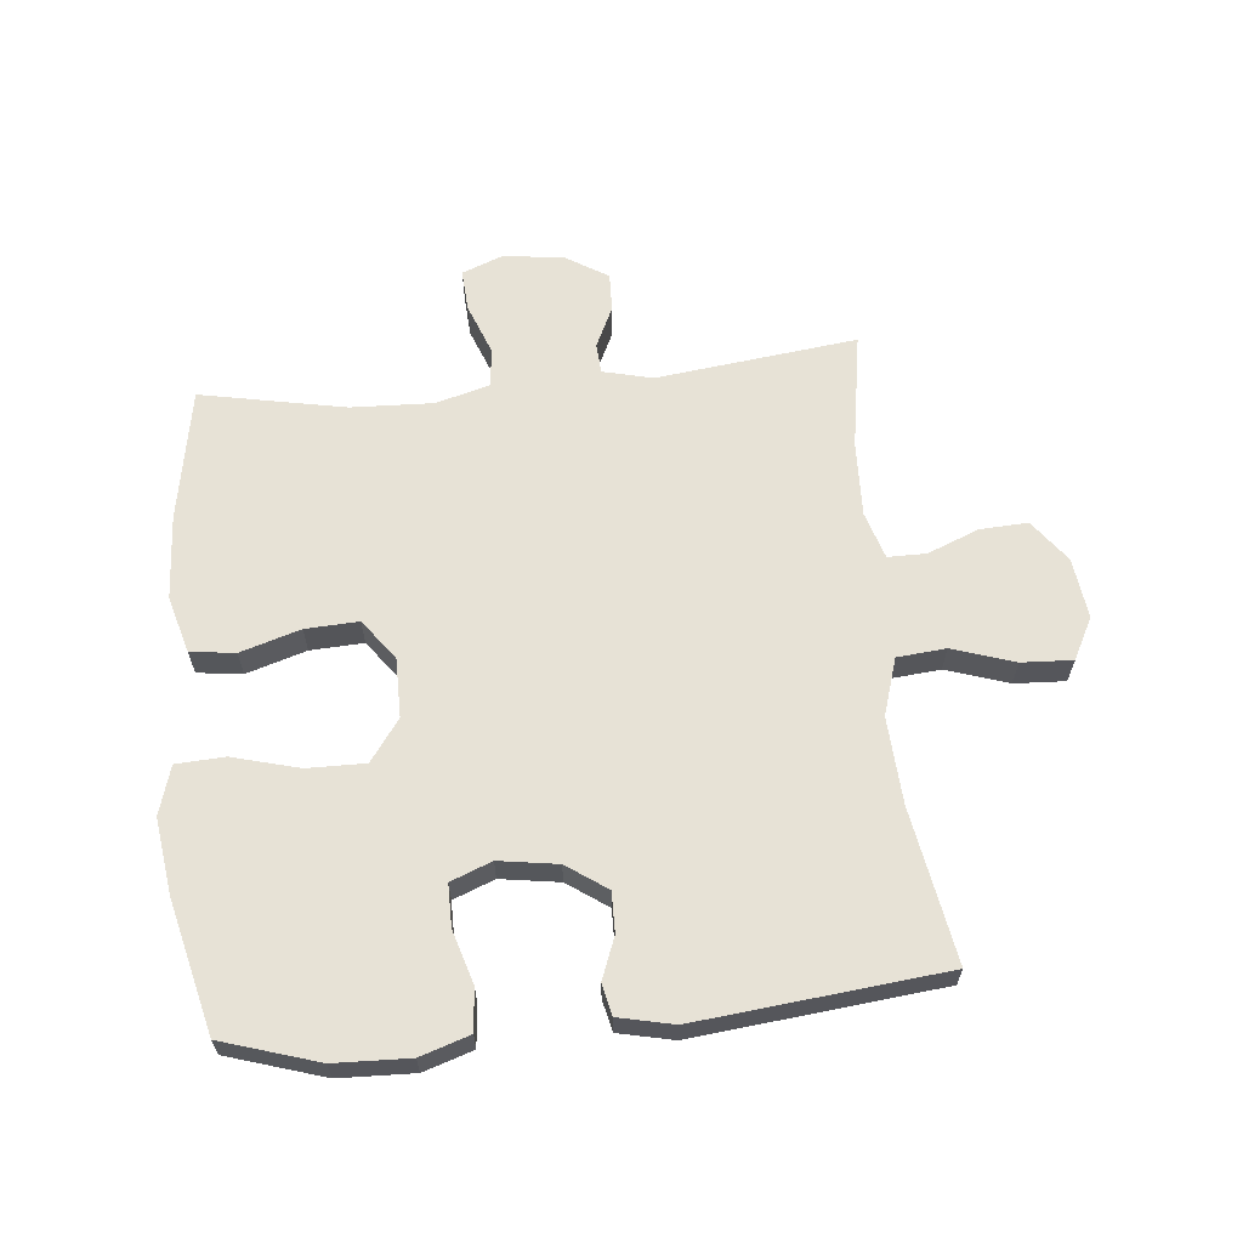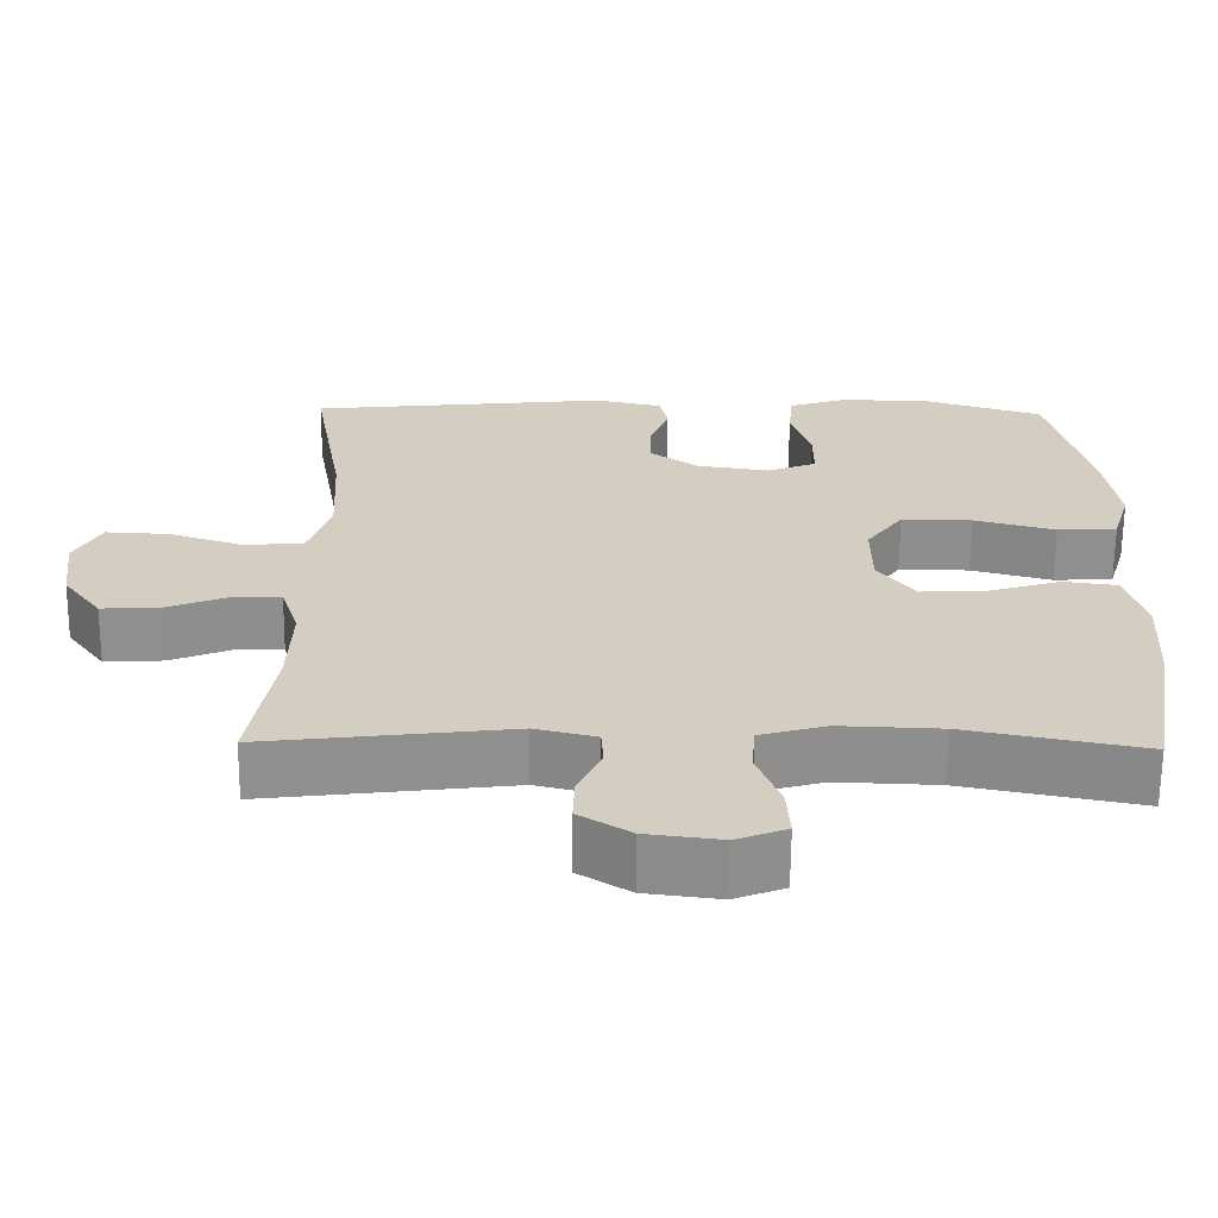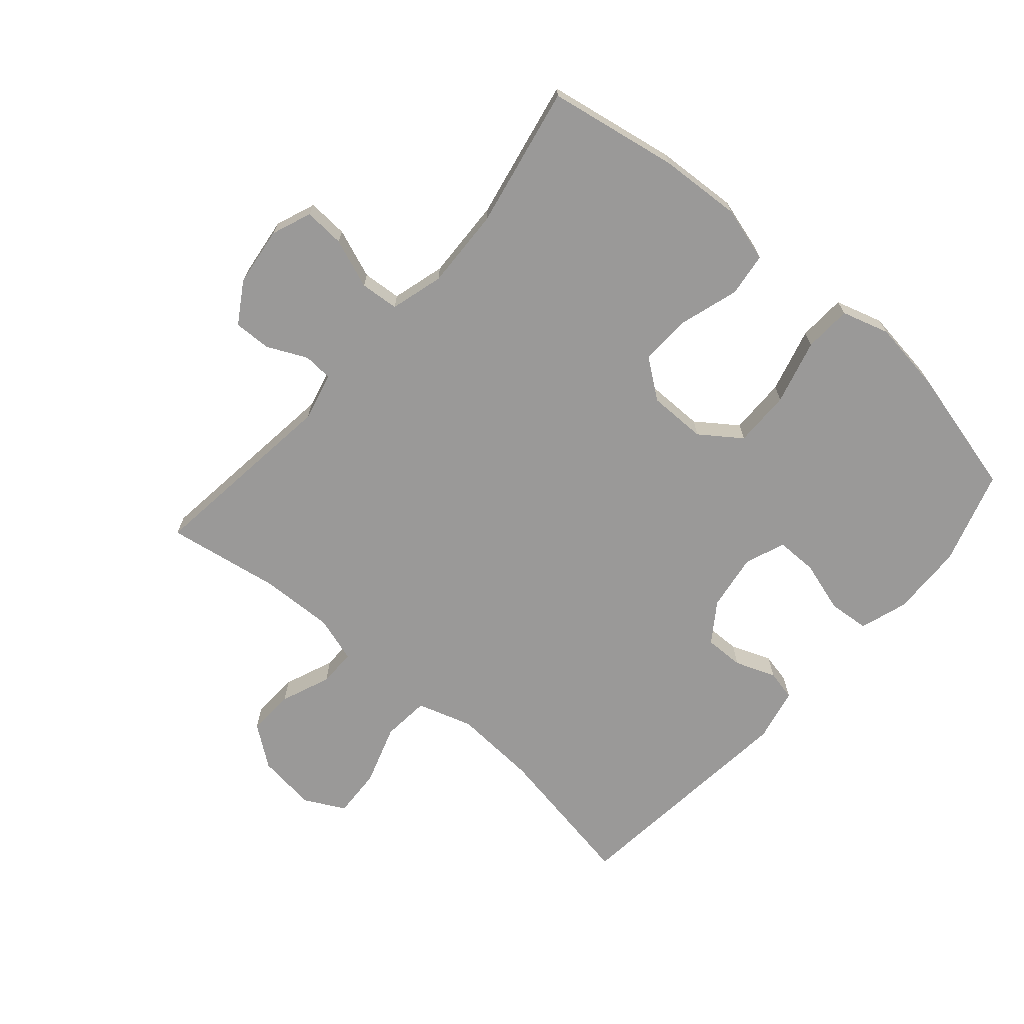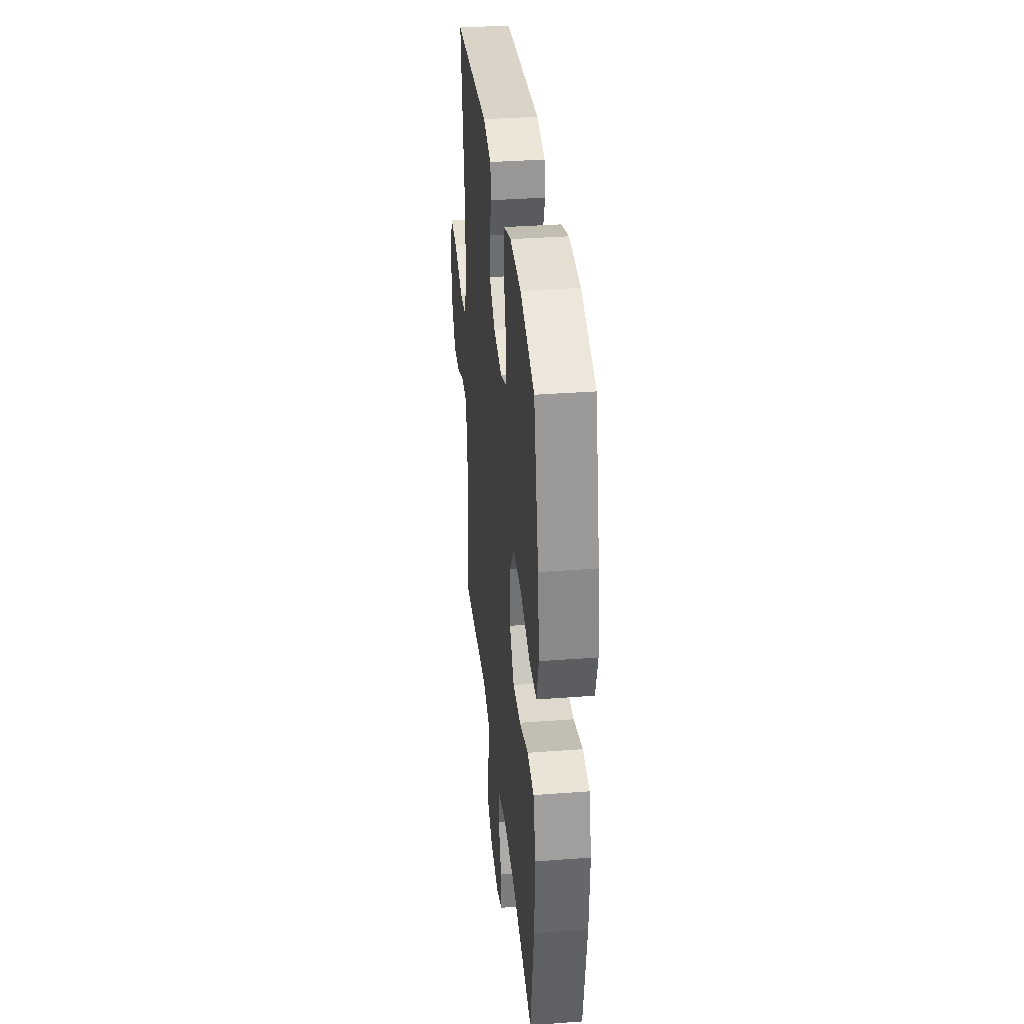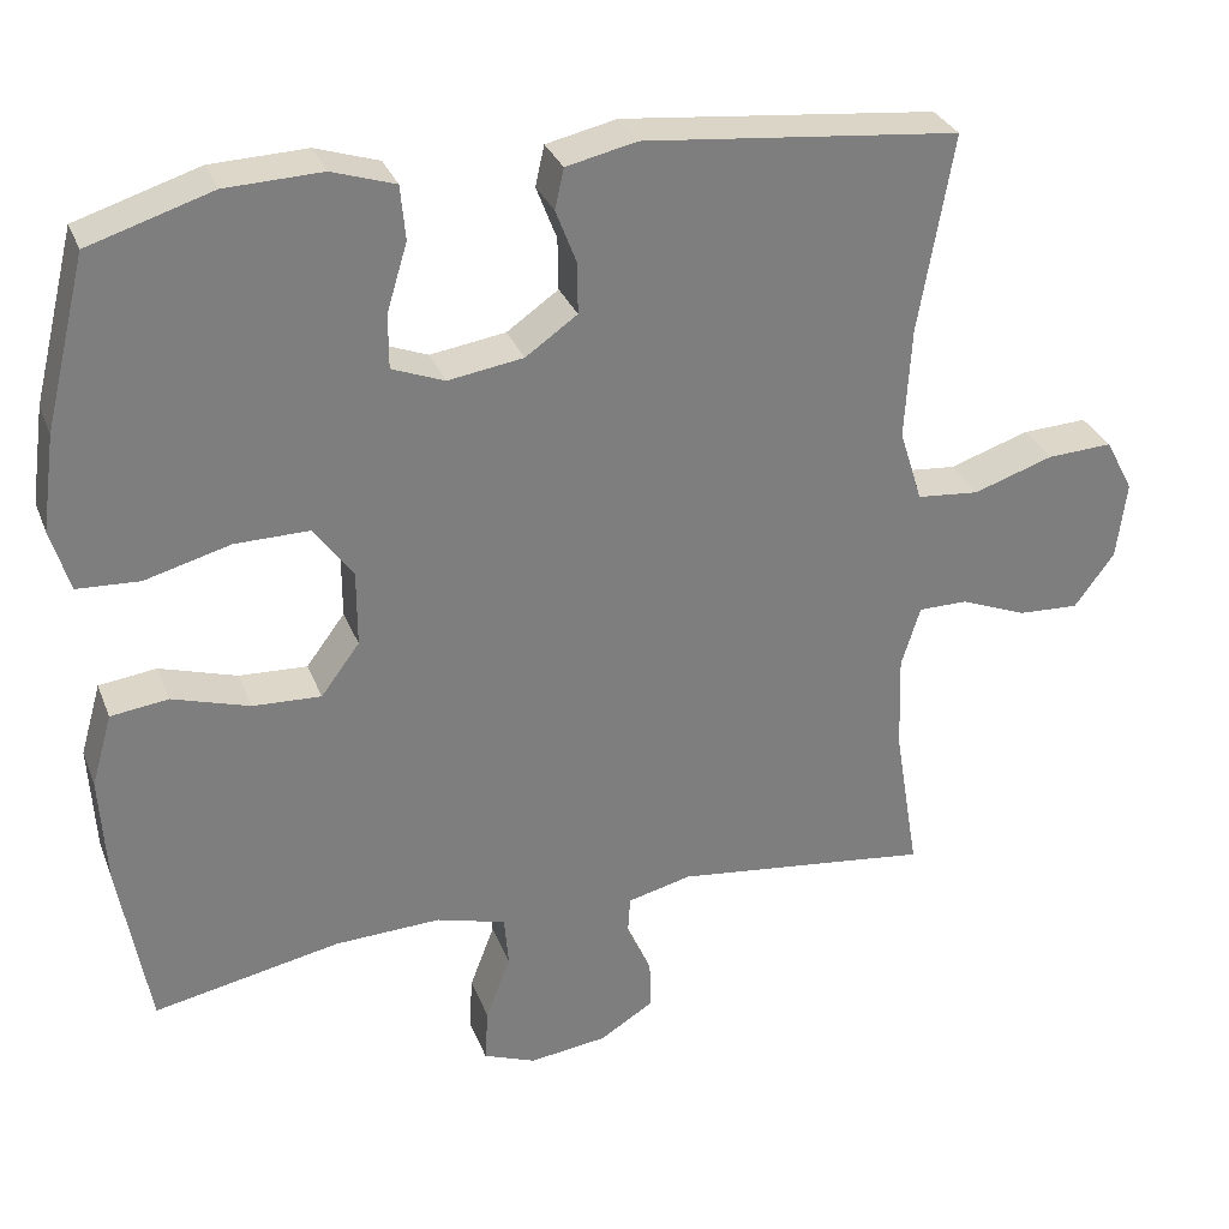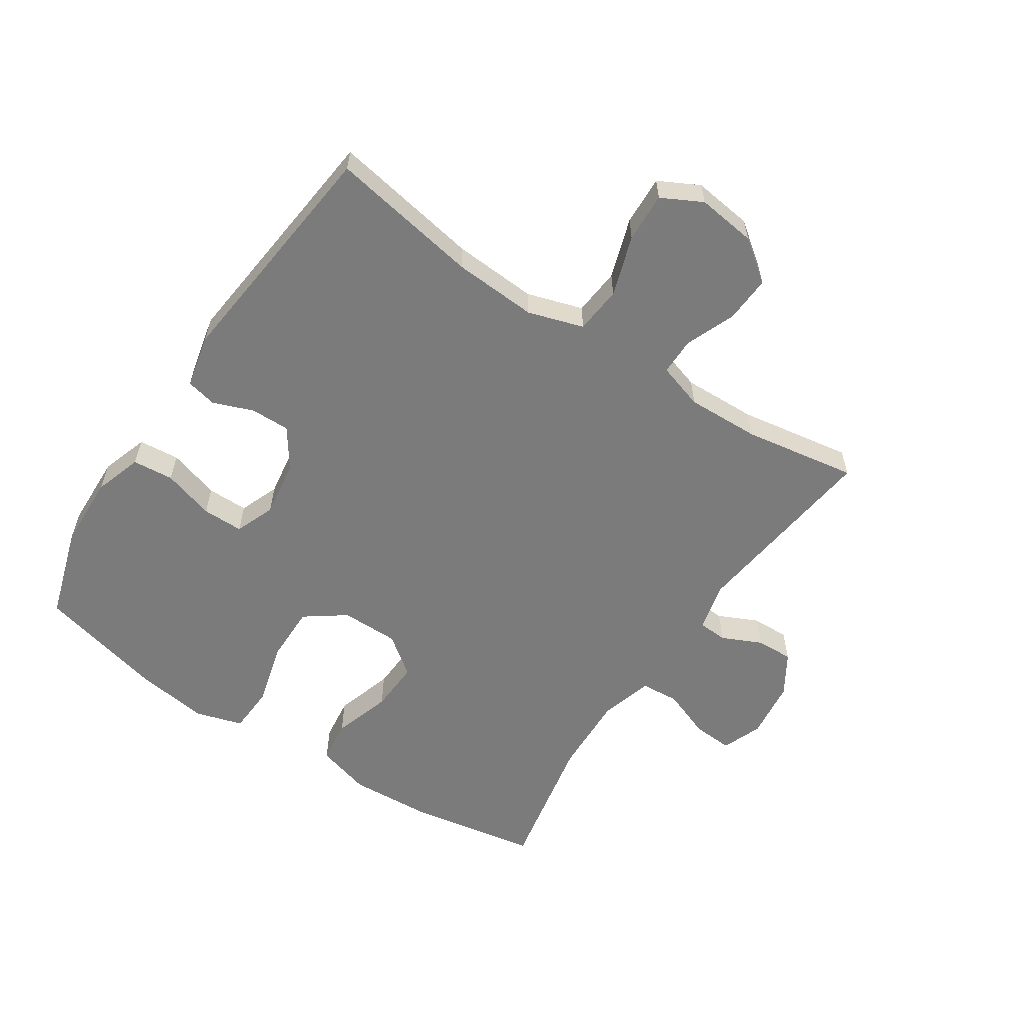
<metadata>
{"format":"obj","ext":"obj","renderer":"f3d","projection":"perspective","resolution":1024,"background":"white","views":[{"elev":63.4,"azim":-5.6,"up":"+Y"},{"elev":-65.0,"azim":179.5,"up":"+Z"},{"elev":-69.1,"azim":-131.0,"up":"+Y"},{"elev":34.9,"azim":-95.7,"up":"+Z"},{"elev":30.8,"azim":-19.0,"up":"+Z"},{"elev":-58.5,"azim":56.4,"up":"+Y"}]}
</metadata>
<code>
v 0.5 0.07 0.5
v 0.458 0.07 0.259
v 0.45 0.07 0.124
v 0.478 0.07 0.035
v 0.554 0.07 0.028
v 0.651 0.07 0.06
v 0.731 0.07 0.064
v 0.765 0.07 -0.001
v 0.753 0.07 -0.096
v 0.704 0.07 -0.162
v 0.629 0.07 -0.158
v 0.549 0.07 -0.126
v 0.489 0.07 -0.126
v 0.466 0.07 -0.2
v 0.47 0.07 -0.318
v 0.5 0.07 -0.5
v 0.186 0.07 -0.462
v 0.108 0.07 -0.481
v 0.105 0.07 -0.528
v 0.135 0.07 -0.592
v 0.137 0.07 -0.652
v 0.071 0.07 -0.693
v -0.024 0.07 -0.705
v -0.088 0.07 -0.68
v -0.084 0.07 -0.615
v -0.054 0.07 -0.536
v -0.059 0.07 -0.474
v -0.144 0.07 -0.45
v -0.273 0.07 -0.455
v -0.5 0.07 -0.5
v -0.537 0.07 -0.292
v -0.545 0.07 -0.16
v -0.52 0.07 -0.072
v -0.45 0.07 -0.063
v -0.356 0.07 -0.092
v -0.273 0.07 -0.096
v -0.226 0.07 -0.033
v -0.226 0.07 0.06
v -0.273 0.07 0.125
v -0.364 0.07 0.124
v -0.468 0.07 0.096
v -0.544 0.07 0.1
v -0.567 0.07 0.176
v -0.551 0.07 0.293
v -0.5 0.07 0.5
v -0.35 0.07 0.547
v -0.233 0.07 0.551
v -0.156 0.07 0.526
v -0.15 0.07 0.46
v -0.175 0.07 0.377
v -0.175 0.07 0.311
v -0.111 0.07 0.286
v -0.019 0.07 0.3
v 0.044 0.07 0.344
v 0.043 0.07 0.407
v 0.018 0.07 0.472
v 0.029 0.07 0.521
v 0.115 0.07 0.54
v 0.5 0 0.5
v 0.458 0 0.259
v 0.45 0 0.124
v 0.478 0 0.035
v 0.554 0 0.028
v 0.651 0 0.06
v 0.731 0 0.064
v 0.765 0 -0.001
v 0.753 0 -0.096
v 0.704 0 -0.162
v 0.629 0 -0.158
v 0.549 0 -0.126
v 0.489 0 -0.126
v 0.466 0 -0.2
v 0.47 0 -0.318
v 0.5 0 -0.5
v 0.186 0 -0.462
v 0.108 0 -0.481
v 0.105 0 -0.528
v 0.135 0 -0.592
v 0.137 0 -0.652
v 0.071 0 -0.693
v -0.024 0 -0.705
v -0.088 0 -0.68
v -0.084 0 -0.615
v -0.054 0 -0.536
v -0.059 0 -0.474
v -0.144 0 -0.45
v -0.273 0 -0.455
v -0.5 0 -0.5
v -0.537 0 -0.292
v -0.545 0 -0.16
v -0.52 0 -0.072
v -0.45 0 -0.063
v -0.356 0 -0.092
v -0.273 0 -0.096
v -0.226 0 -0.033
v -0.226 0 0.06
v -0.273 0 0.125
v -0.364 0 0.124
v -0.468 0 0.096
v -0.544 0 0.1
v -0.567 0 0.176
v -0.551 0 0.293
v -0.5 0 0.5
v -0.35 0 0.547
v -0.233 0 0.551
v -0.156 0 0.526
v -0.15 0 0.46
v -0.175 0 0.377
v -0.175 0 0.311
v -0.111 0 0.286
v -0.019 0 0.3
v 0.044 0 0.344
v 0.043 0 0.407
v 0.018 0 0.472
v 0.029 0 0.521
v 0.115 0 0.54
f 58 1 2
f 57 58 2
f 56 57 2
f 55 56 2
f 54 55 2 3
f 53 54 3 4
f 52 53 4
f 51 52 4
f 48 49 50
f 47 48 50
f 46 47 50
f 45 46 50
f 44 45 50
f 43 44 50
f 42 43 50
f 41 42 50
f 40 41 50
f 39 40 50 51
f 38 39 51 4
f 33 34 35
f 32 33 35
f 31 32 35
f 30 31 35
f 29 30 35
f 28 29 35 36
f 27 28 36 37
f 24 25 26
f 23 24 26
f 22 23 26
f 21 22 26
f 20 21 26
f 19 20 26
f 18 19 26 27
f 38 4 5
f 37 38 5
f 27 37 5
f 18 27 5
f 17 18 5
f 10 11 12
f 9 10 12
f 8 9 12
f 7 8 12
f 6 7 12
f 5 6 12
f 5 12 13
f 17 5 13
f 15 16 17
f 14 15 17
f 13 14 17
f 60 59 116
f 60 116 115
f 60 115 114
f 60 114 113
f 61 60 113 112
f 62 61 112 111
f 62 111 110
f 62 110 109
f 108 107 106
f 108 106 105
f 108 105 104
f 108 104 103
f 108 103 102
f 108 102 101
f 108 101 100
f 108 100 99
f 108 99 98
f 109 108 98 97
f 62 109 97 96
f 93 92 91
f 93 91 90
f 93 90 89
f 93 89 88
f 93 88 87
f 94 93 87 86
f 95 94 86 85
f 84 83 82
f 84 82 81
f 84 81 80
f 84 80 79
f 84 79 78
f 84 78 77
f 85 84 77 76
f 63 62 96
f 63 96 95
f 63 95 85
f 63 85 76
f 63 76 75
f 70 69 68
f 70 68 67
f 70 67 66
f 70 66 65
f 70 65 64
f 70 64 63
f 71 70 63
f 71 63 75
f 75 74 73
f 75 73 72
f 75 72 71
f 1 59 60 2
f 2 60 61 3
f 3 61 62 4
f 4 62 63 5
f 5 63 64 6
f 6 64 65 7
f 7 65 66 8
f 8 66 67 9
f 9 67 68 10
f 10 68 69 11
f 11 69 70 12
f 12 70 71 13
f 13 71 72 14
f 14 72 73 15
f 15 73 74 16
f 16 74 75 17
f 17 75 76 18
f 18 76 77 19
f 19 77 78 20
f 20 78 79 21
f 21 79 80 22
f 22 80 81 23
f 23 81 82 24
f 24 82 83 25
f 25 83 84 26
f 26 84 85 27
f 27 85 86 28
f 28 86 87 29
f 29 87 88 30
f 30 88 89 31
f 31 89 90 32
f 32 90 91 33
f 33 91 92 34
f 34 92 93 35
f 35 93 94 36
f 36 94 95 37
f 37 95 96 38
f 38 96 97 39
f 39 97 98 40
f 40 98 99 41
f 41 99 100 42
f 42 100 101 43
f 43 101 102 44
f 44 102 103 45
f 45 103 104 46
f 46 104 105 47
f 47 105 106 48
f 48 106 107 49
f 49 107 108 50
f 50 108 109 51
f 51 109 110 52
f 52 110 111 53
f 53 111 112 54
f 54 112 113 55
f 55 113 114 56
f 56 114 115 57
f 57 115 116 58
f 58 116 59 1

</code>
